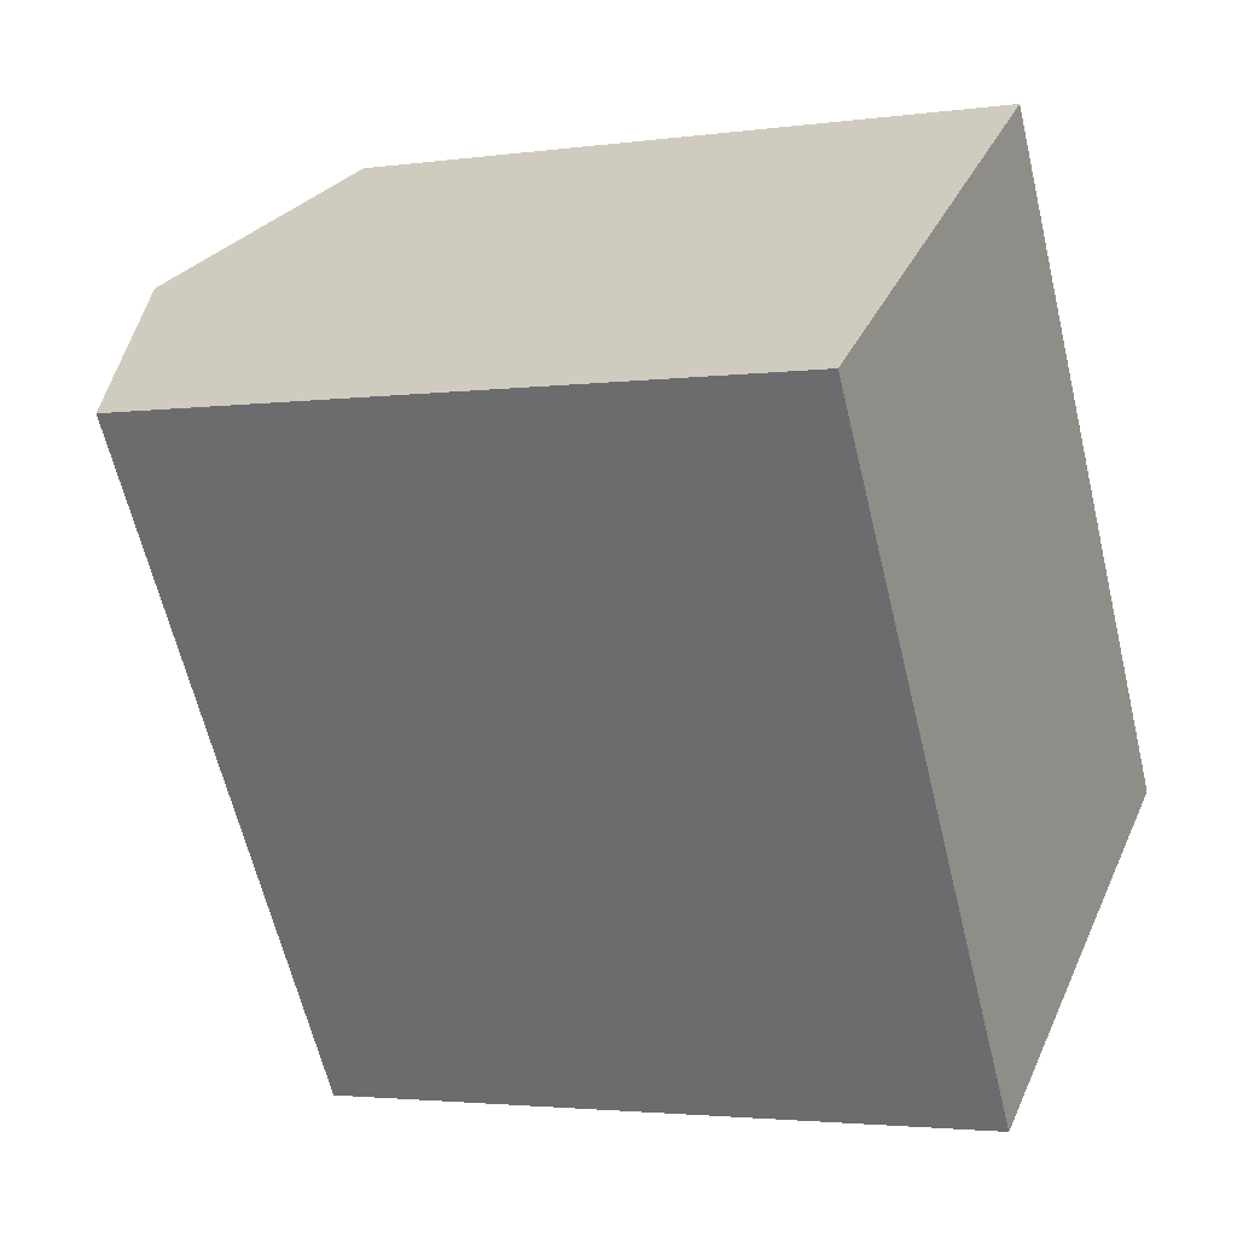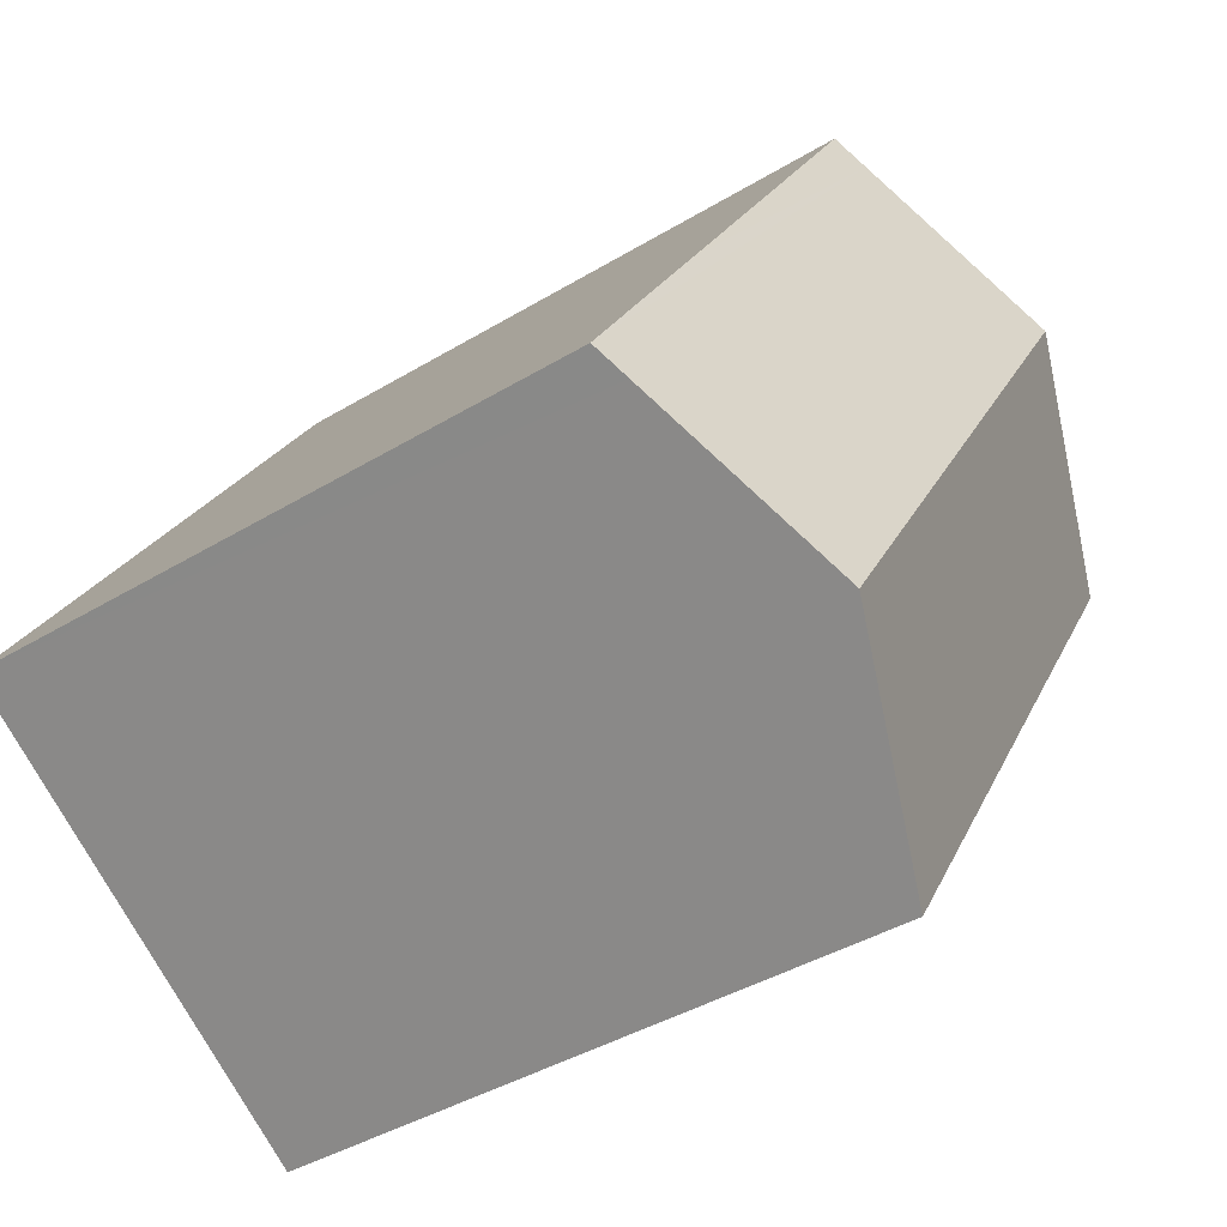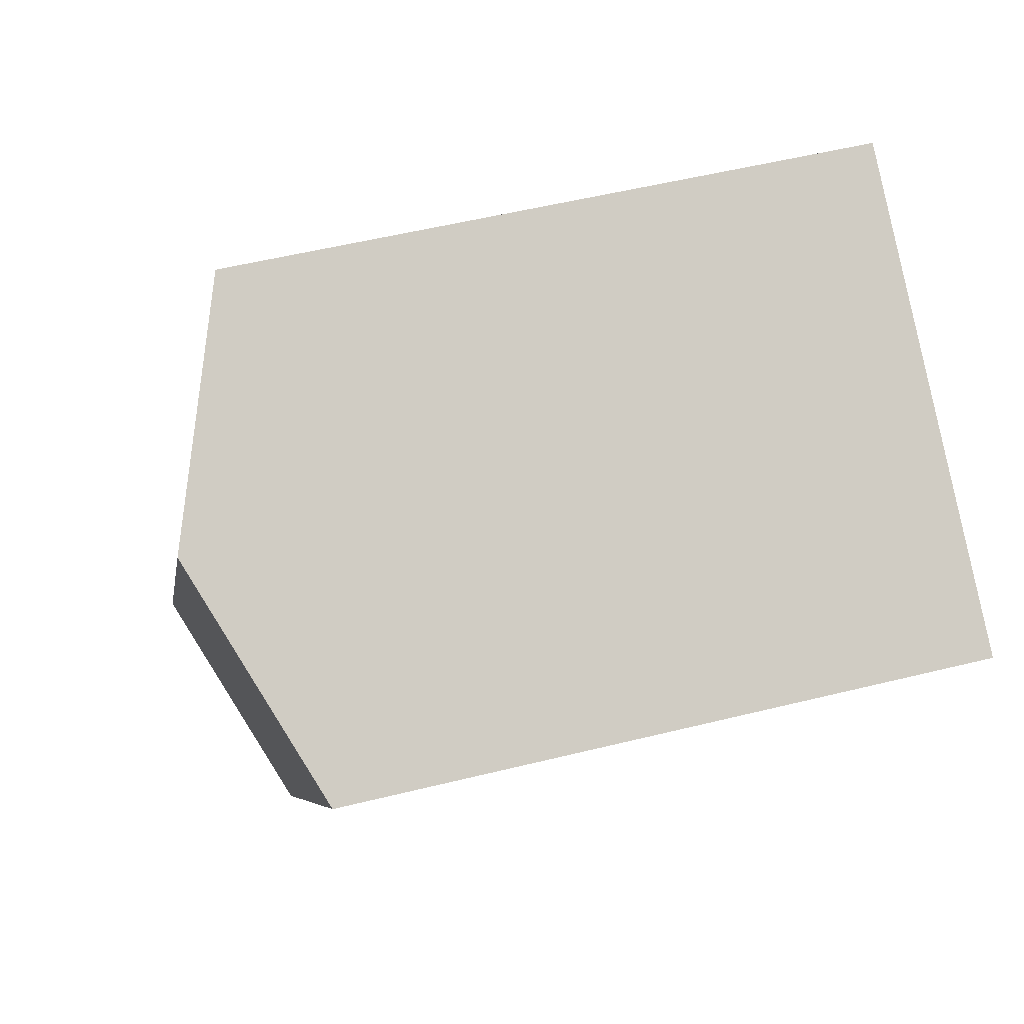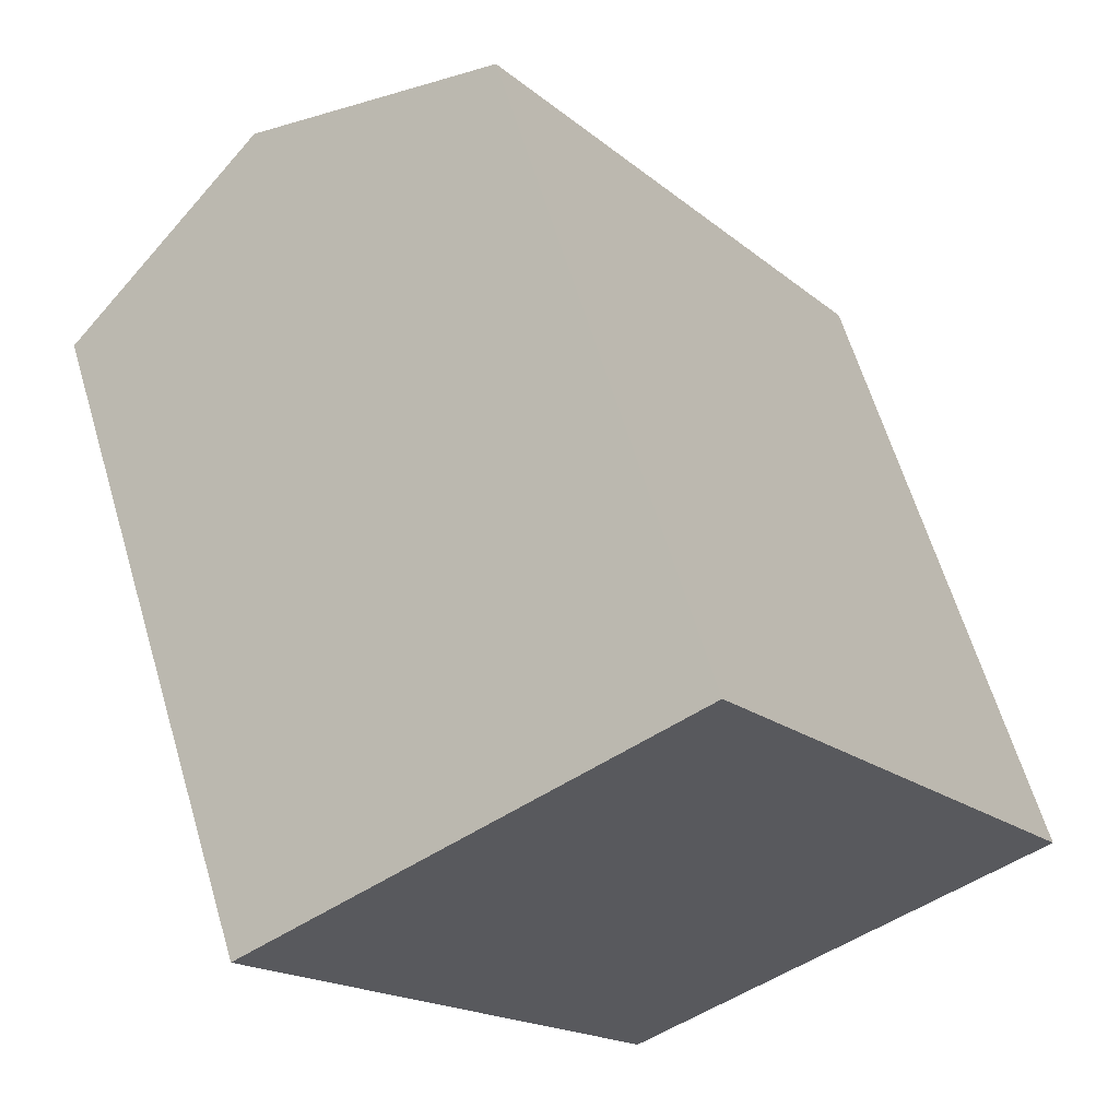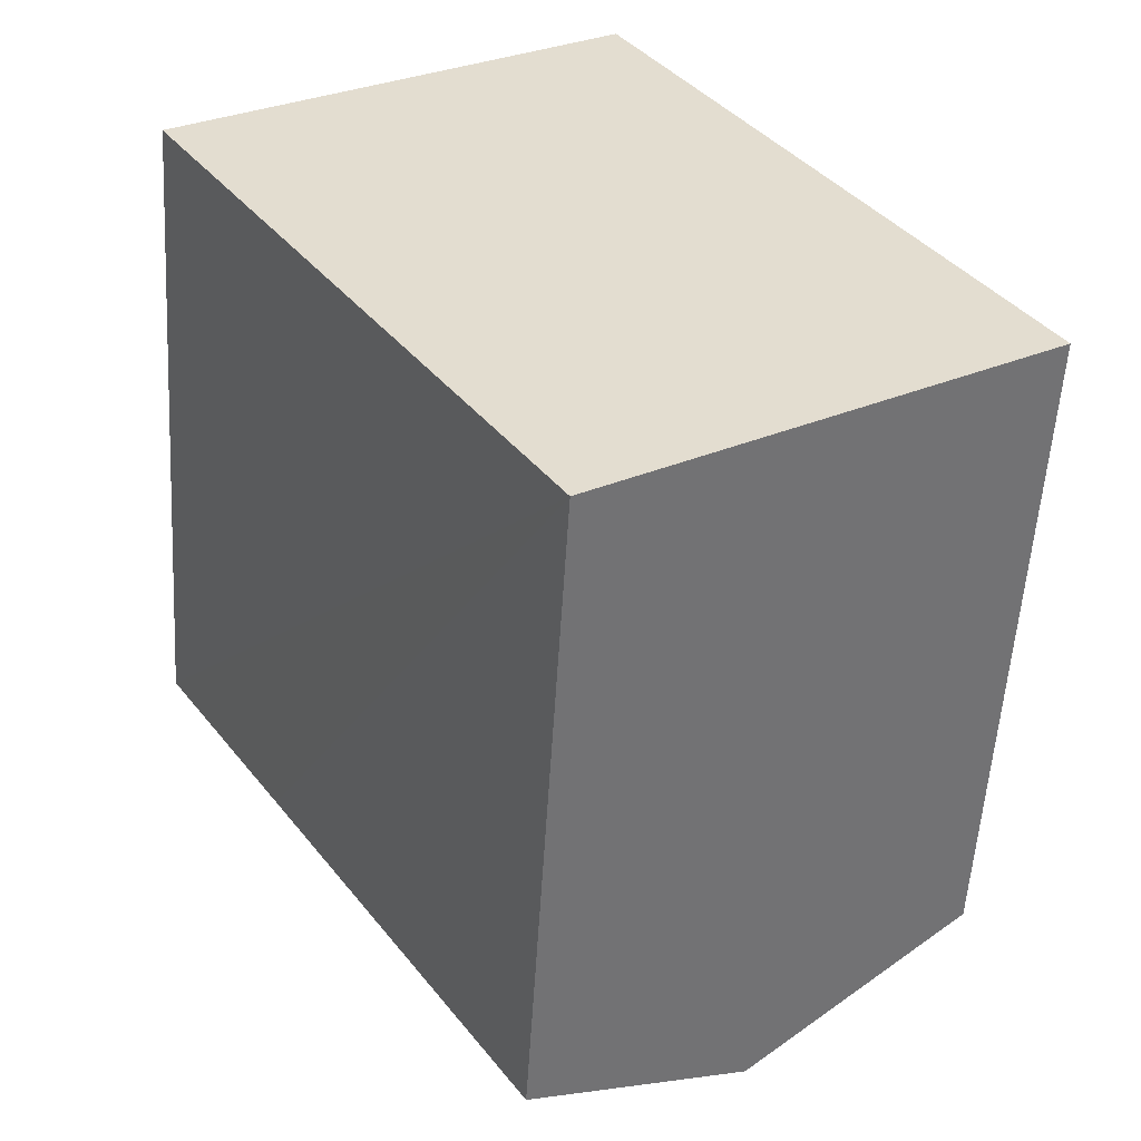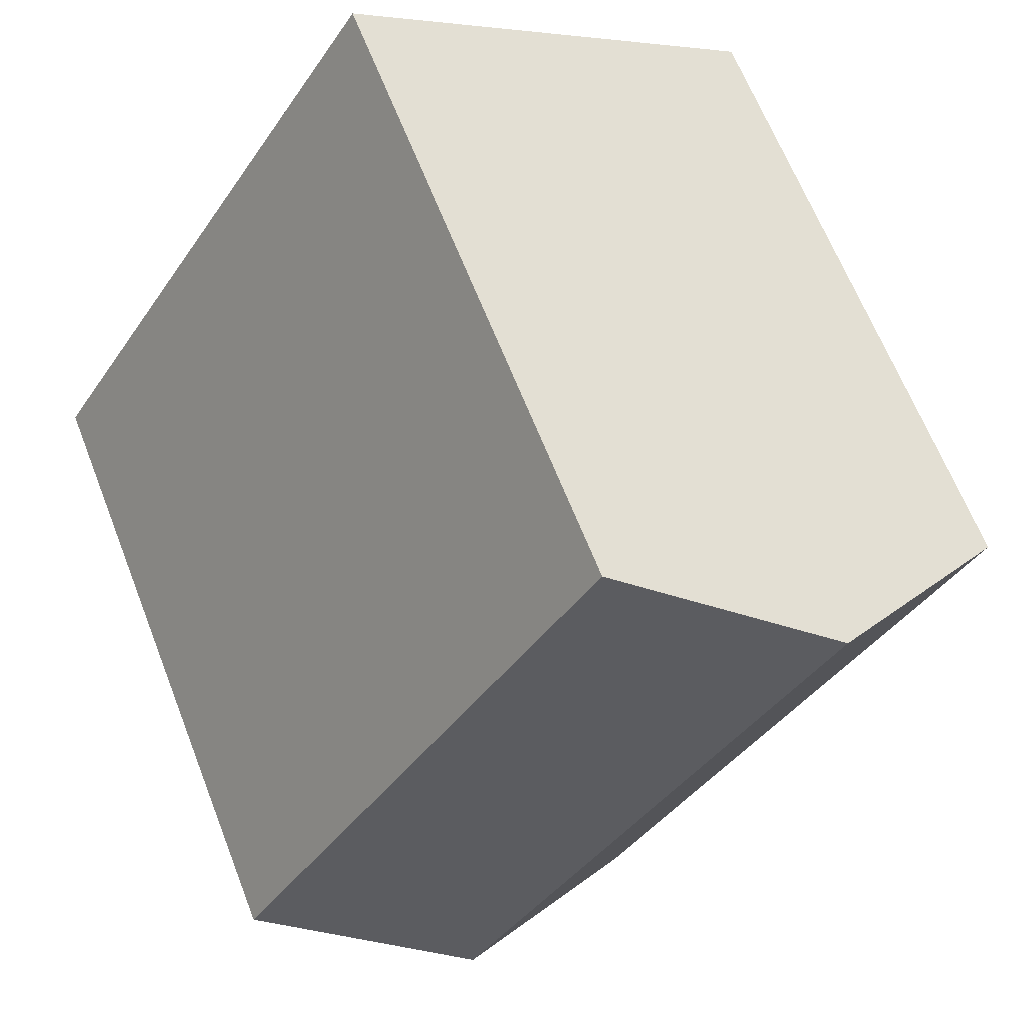
<metadata>
{"format":"obj","ext":"obj","renderer":"f3d","projection":"perspective","resolution":1024,"background":"white","views":[{"elev":-2.8,"azim":-64.5,"up":"+Z"},{"elev":-40.6,"azim":126.6,"up":"+Z"},{"elev":52.5,"azim":-105.0,"up":"+Z"},{"elev":62.8,"azim":-16.6,"up":"+Z"},{"elev":-55.3,"azim":-3.5,"up":"+Z"},{"elev":64.6,"azim":158.7,"up":"+Z"}]}
</metadata>
<code>
v  5.397 18.56 3.51
v  3.103 16.3 -4.78
v  0 16.3 9.979e-16
v  14.97 18.56 -11.34
v  9.604 16.31 -14.83
v  16.81 16.3 -2.345
v  9.984 16.64 6.493
v  10.78 16.3 7.012
v  20.36 16.3 -7.839
v  19.57 16.63 -8.348
v  9.604 9.081e-16 -14.83
v  0 0 0
v  3.103 2.927e-16 -4.78
v  5.397 -2.149e-16 3.51
v  10.78 -4.294e-16 7.012
v  9.984 -3.976e-16 6.493
v  20.36 4.8e-16 -7.839
v  16.81 1.436e-16 -2.345
v  19.57 5.112e-16 -8.348
v  14.97 6.944e-16 -11.34
g defaultobject
f 1 2 3
f 2 1 4
f 2 4 5
f 6 7 8
f 7 6 9
f 7 9 10
f 7 10 1
f 1 10 4
f 11 2 5
f 2 11 3
f 3 11 12
f 12 11 13
f 12 1 3
f 1 12 7
f 7 12 8
f 8 12 14
f 8 14 15
f 15 14 16
f 15 6 8
f 6 15 9
f 9 15 17
f 17 15 18
f 17 10 9
f 10 17 4
f 4 17 5
f 5 17 11
f 11 17 19
f 11 19 20
f 18 19 17
f 19 18 20
f 20 18 11
f 11 18 15
f 11 15 13
f 13 15 16
f 13 16 14
f 13 14 12

</code>
